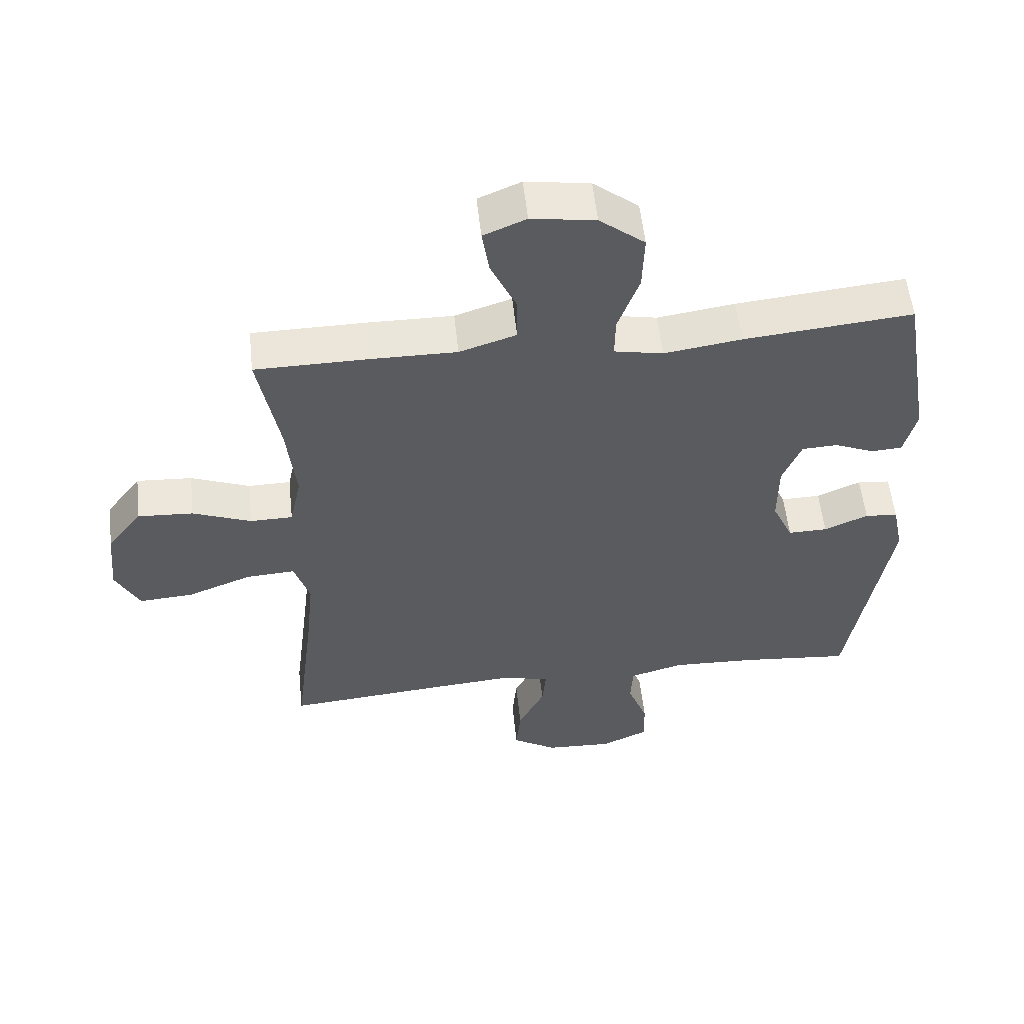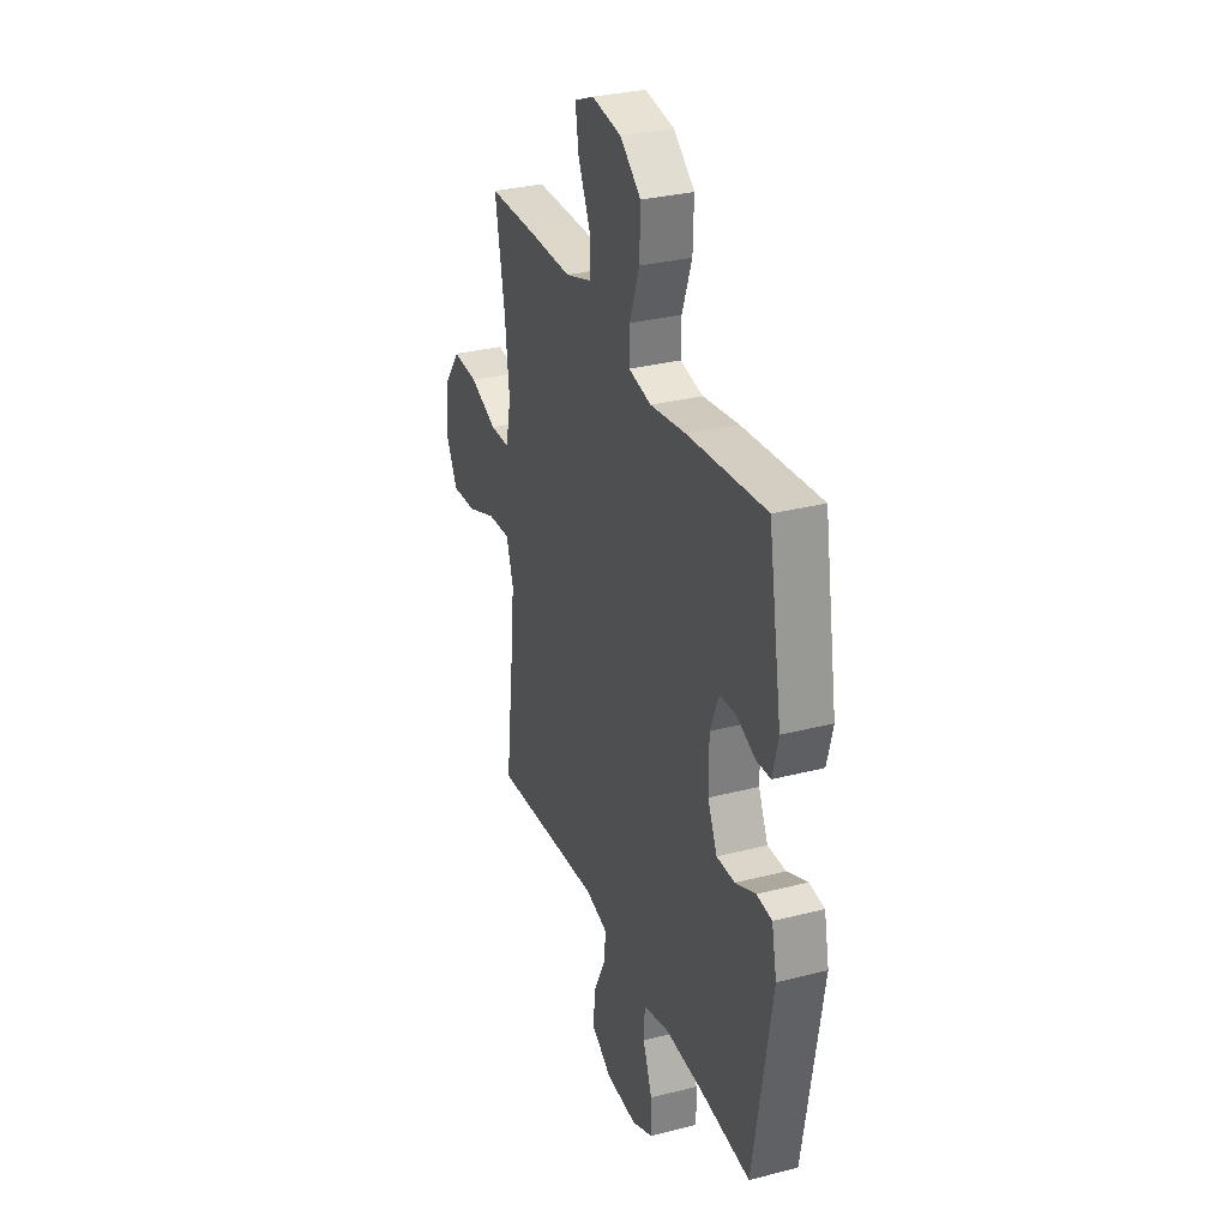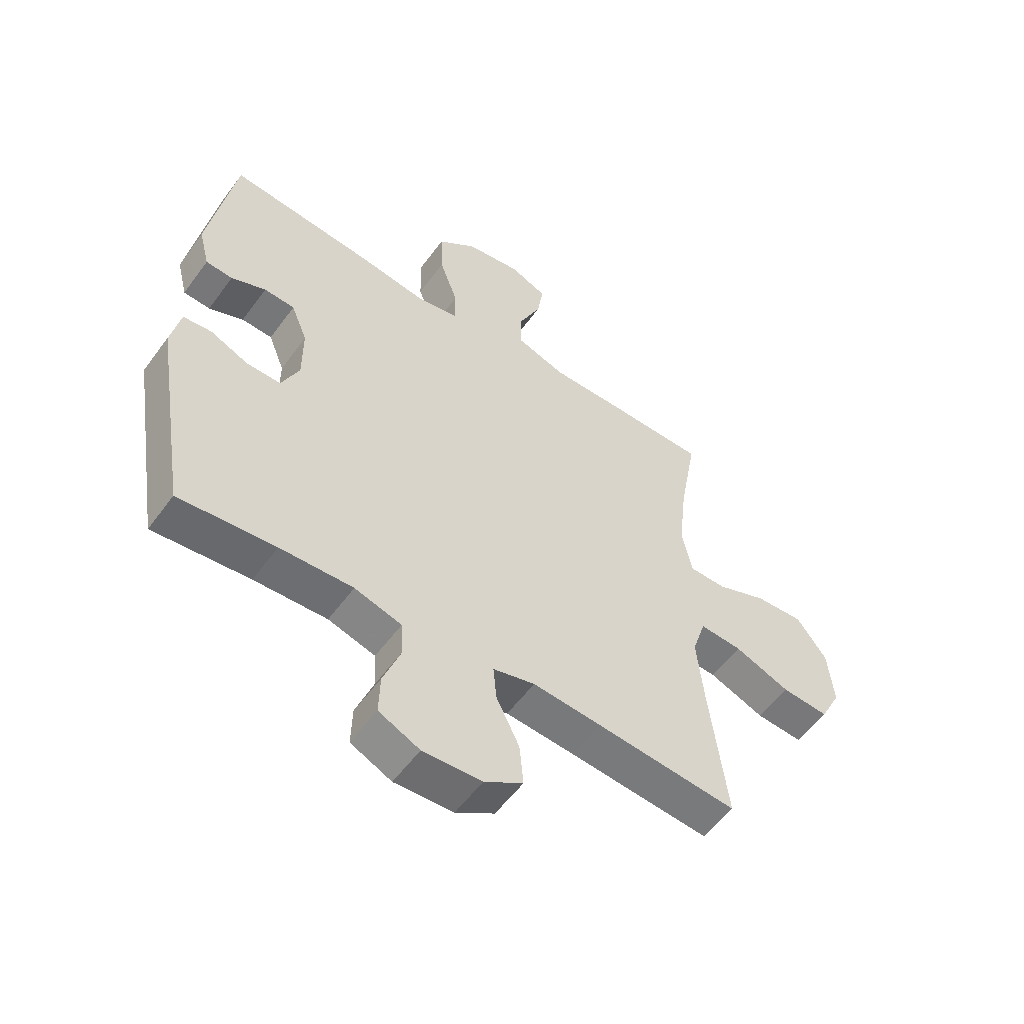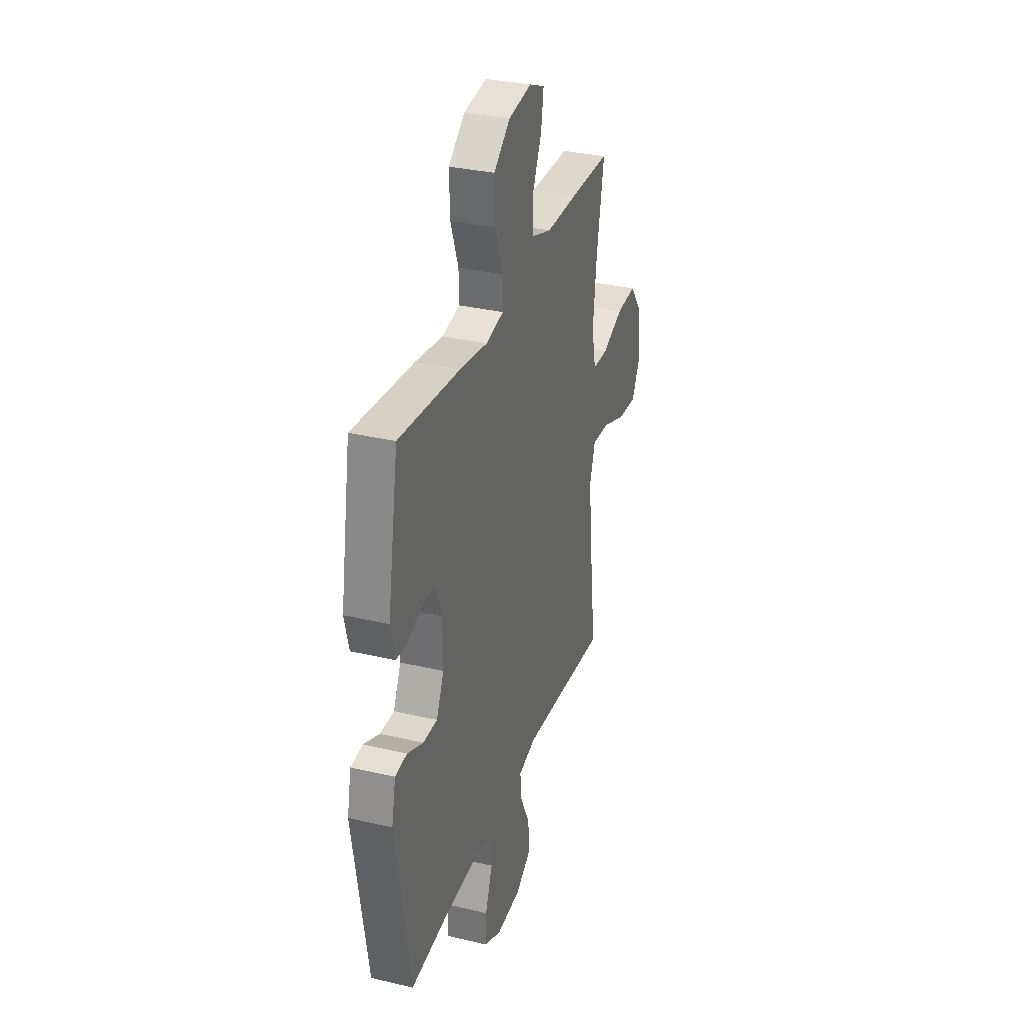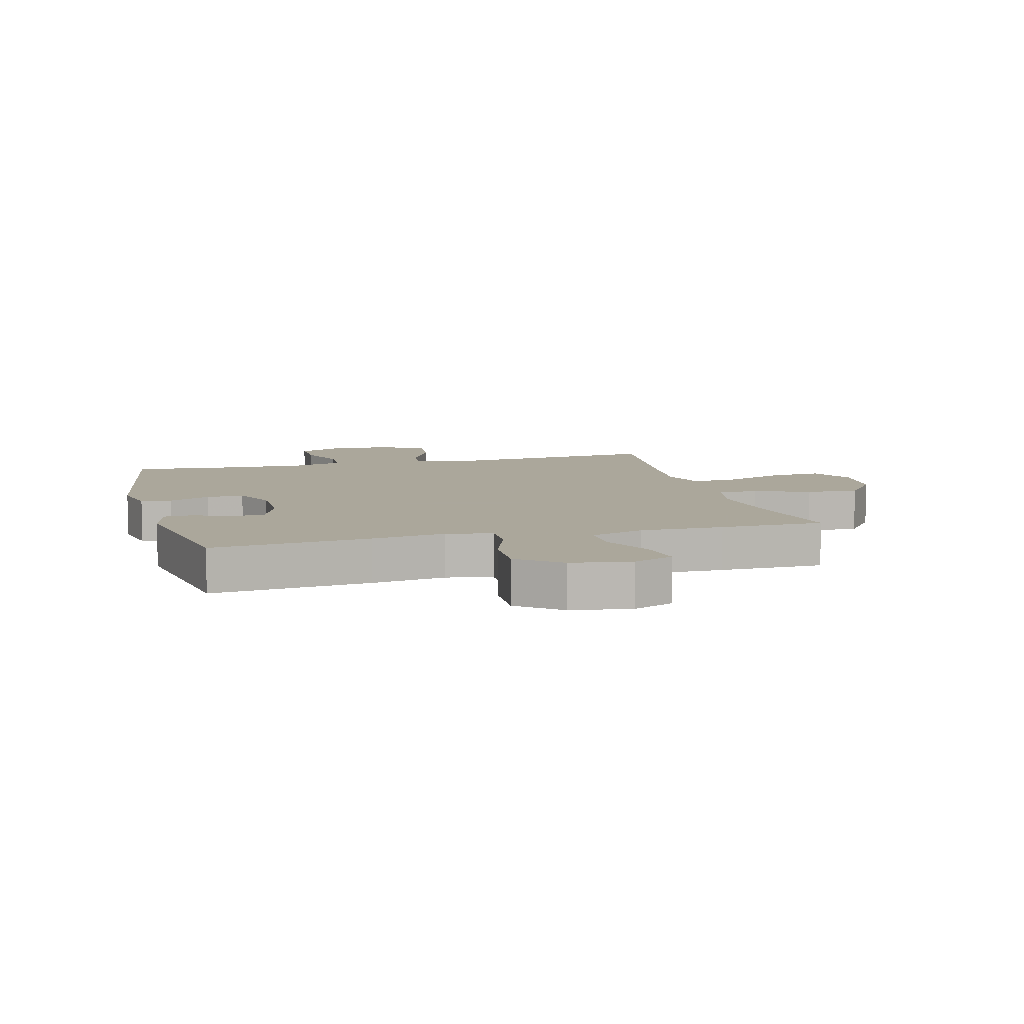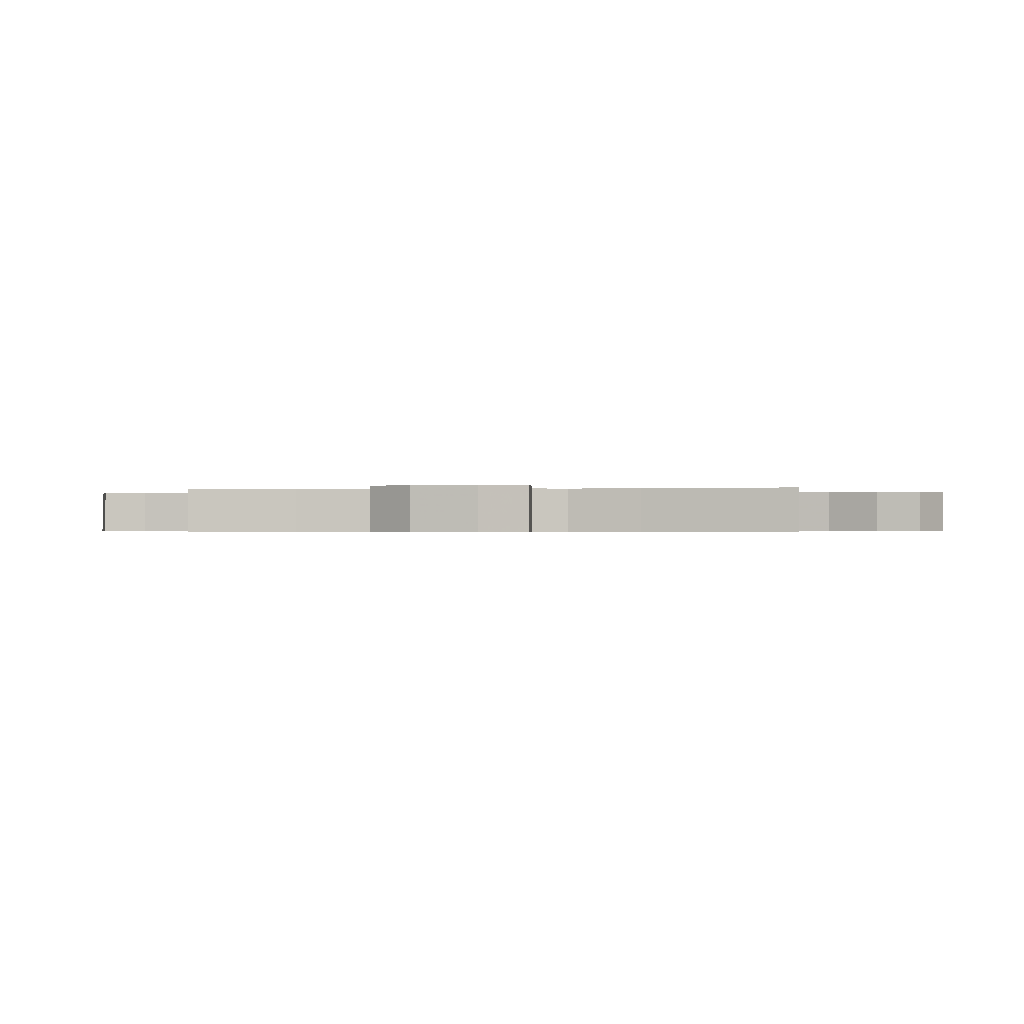
<metadata>
{"format":"obj","ext":"obj","renderer":"f3d","projection":"perspective","resolution":1024,"background":"white","views":[{"elev":55.5,"azim":173.9,"up":"+Z"},{"elev":31.1,"azim":-110.2,"up":"+Z"},{"elev":-55.5,"azim":-35.6,"up":"+Z"},{"elev":32.2,"azim":-71.8,"up":"+Z"},{"elev":8.2,"azim":-14.9,"up":"+Y"},{"elev":-0.5,"azim":98.2,"up":"+Y"}]}
</metadata>
<code>
v 0.5 0.07 0.5
v 0.468 0.07 0.325
v 0.453 0.07 0.193
v 0.471 0.07 0.108
v 0.537 0.07 0.107
v 0.628 0.07 0.143
v 0.714 0.07 0.148
v 0.768 0.07 0.076
v 0.778 0.07 -0.029
v 0.741 0.07 -0.101
v 0.657 0.07 -0.095
v 0.557 0.07 -0.056
v 0.481 0.07 -0.051
v 0.457 0.07 -0.126
v 0.469 0.07 -0.247
v 0.5 0.07 -0.5
v 0.246 0.07 -0.477
v 0.124 0.07 -0.467
v 0.049 0.07 -0.486
v 0.055 0.07 -0.548
v 0.096 0.07 -0.631
v 0.103 0.07 -0.706
v 0.034 0.07 -0.749
v -0.071 0.07 -0.754
v -0.144 0.07 -0.72
v -0.142 0.07 -0.649
v -0.111 0.07 -0.567
v -0.114 0.07 -0.503
v -0.198 0.07 -0.479
v -0.328 0.07 -0.484
v -0.5 0.07 -0.5
v -0.562 0.07 -0.125
v -0.545 0.07 -0.043
v -0.494 0.07 -0.038
v -0.426 0.07 -0.068
v -0.365 0.07 -0.069
v -0.333 0.07 0.001
v -0.333 0.07 0.102
v -0.362 0.07 0.174
v -0.417 0.07 0.177
v -0.479 0.07 0.151
v -0.527 0.07 0.154
v -0.546 0.07 0.229
v -0.5 0.07 0.5
v -0.239 0.07 0.474
v -0.119 0.07 0.456
v -0.043 0.07 0.471
v -0.044 0.07 0.535
v -0.077 0.07 0.627
v -0.08 0.07 0.715
v -0.01 0.07 0.771
v 0.089 0.07 0.786
v 0.155 0.07 0.758
v 0.144 0.07 0.687
v 0.104 0.07 0.6
v 0.104 0.07 0.53
v 0.192 0.07 0.501
v 0.329 0.07 0.502
v 0.5 0 0.5
v 0.468 0 0.325
v 0.453 0 0.193
v 0.471 0 0.108
v 0.537 0 0.107
v 0.628 0 0.143
v 0.714 0 0.148
v 0.768 0 0.076
v 0.778 0 -0.029
v 0.741 0 -0.101
v 0.657 0 -0.095
v 0.557 0 -0.056
v 0.481 0 -0.051
v 0.457 0 -0.126
v 0.469 0 -0.247
v 0.5 0 -0.5
v 0.246 0 -0.477
v 0.124 0 -0.467
v 0.049 0 -0.486
v 0.055 0 -0.548
v 0.096 0 -0.631
v 0.103 0 -0.706
v 0.034 0 -0.749
v -0.071 0 -0.754
v -0.144 0 -0.72
v -0.142 0 -0.649
v -0.111 0 -0.567
v -0.114 0 -0.503
v -0.198 0 -0.479
v -0.328 0 -0.484
v -0.5 0 -0.5
v -0.562 0 -0.125
v -0.545 0 -0.043
v -0.494 0 -0.038
v -0.426 0 -0.068
v -0.365 0 -0.069
v -0.333 0 0.001
v -0.333 0 0.102
v -0.362 0 0.174
v -0.417 0 0.177
v -0.479 0 0.151
v -0.527 0 0.154
v -0.546 0 0.229
v -0.5 0 0.5
v -0.239 0 0.474
v -0.119 0 0.456
v -0.043 0 0.471
v -0.044 0 0.535
v -0.077 0 0.627
v -0.08 0 0.715
v -0.01 0 0.771
v 0.089 0 0.786
v 0.155 0 0.758
v 0.144 0 0.687
v 0.104 0 0.6
v 0.104 0 0.53
v 0.192 0 0.501
v 0.329 0 0.502
f 57 58 1 2
f 56 57 2 3
f 52 53 54 55
f 52 55 56
f 51 52 56
f 48 49 50 51
f 47 48 51 56
f 43 44 45 46
f 43 46 47
f 40 41 42 43
f 39 40 43 47
f 38 39 47 56
f 32 33 34 35
f 30 31 32 35
f 29 30 35 36
f 28 29 36 37
f 24 25 26 27
f 24 27 28
f 23 24 28
f 20 21 22 23
f 19 20 23 28
f 18 19 28 37
f 15 16 17
f 14 15 17 18
f 13 14 18 37
f 9 10 11 12
f 9 12 13
f 5 6 7 8
f 4 5 8 9
f 38 56 3 4
f 13 37 38
f 4 9 13 38
f 60 59 116 115
f 61 60 115 114
f 113 112 111 110
f 114 113 110
f 114 110 109
f 109 108 107 106
f 114 109 106 105
f 104 103 102 101
f 105 104 101
f 101 100 99 98
f 105 101 98 97
f 114 105 97 96
f 93 92 91 90
f 93 90 89 88
f 94 93 88 87
f 95 94 87 86
f 85 84 83 82
f 86 85 82
f 86 82 81
f 81 80 79 78
f 86 81 78 77
f 95 86 77 76
f 75 74 73
f 76 75 73 72
f 95 76 72 71
f 70 69 68 67
f 71 70 67
f 66 65 64 63
f 67 66 63 62
f 62 61 114 96
f 96 95 71
f 96 71 67 62
f 1 59 60 2
f 2 60 61 3
f 3 61 62 4
f 4 62 63 5
f 5 63 64 6
f 6 64 65 7
f 7 65 66 8
f 8 66 67 9
f 9 67 68 10
f 10 68 69 11
f 11 69 70 12
f 12 70 71 13
f 13 71 72 14
f 14 72 73 15
f 15 73 74 16
f 16 74 75 17
f 17 75 76 18
f 18 76 77 19
f 19 77 78 20
f 20 78 79 21
f 21 79 80 22
f 22 80 81 23
f 23 81 82 24
f 24 82 83 25
f 25 83 84 26
f 26 84 85 27
f 27 85 86 28
f 28 86 87 29
f 29 87 88 30
f 30 88 89 31
f 31 89 90 32
f 32 90 91 33
f 33 91 92 34
f 34 92 93 35
f 35 93 94 36
f 36 94 95 37
f 37 95 96 38
f 38 96 97 39
f 39 97 98 40
f 40 98 99 41
f 41 99 100 42
f 42 100 101 43
f 43 101 102 44
f 44 102 103 45
f 45 103 104 46
f 46 104 105 47
f 47 105 106 48
f 48 106 107 49
f 49 107 108 50
f 50 108 109 51
f 51 109 110 52
f 52 110 111 53
f 53 111 112 54
f 54 112 113 55
f 55 113 114 56
f 56 114 115 57
f 57 115 116 58
f 58 116 59 1

</code>
